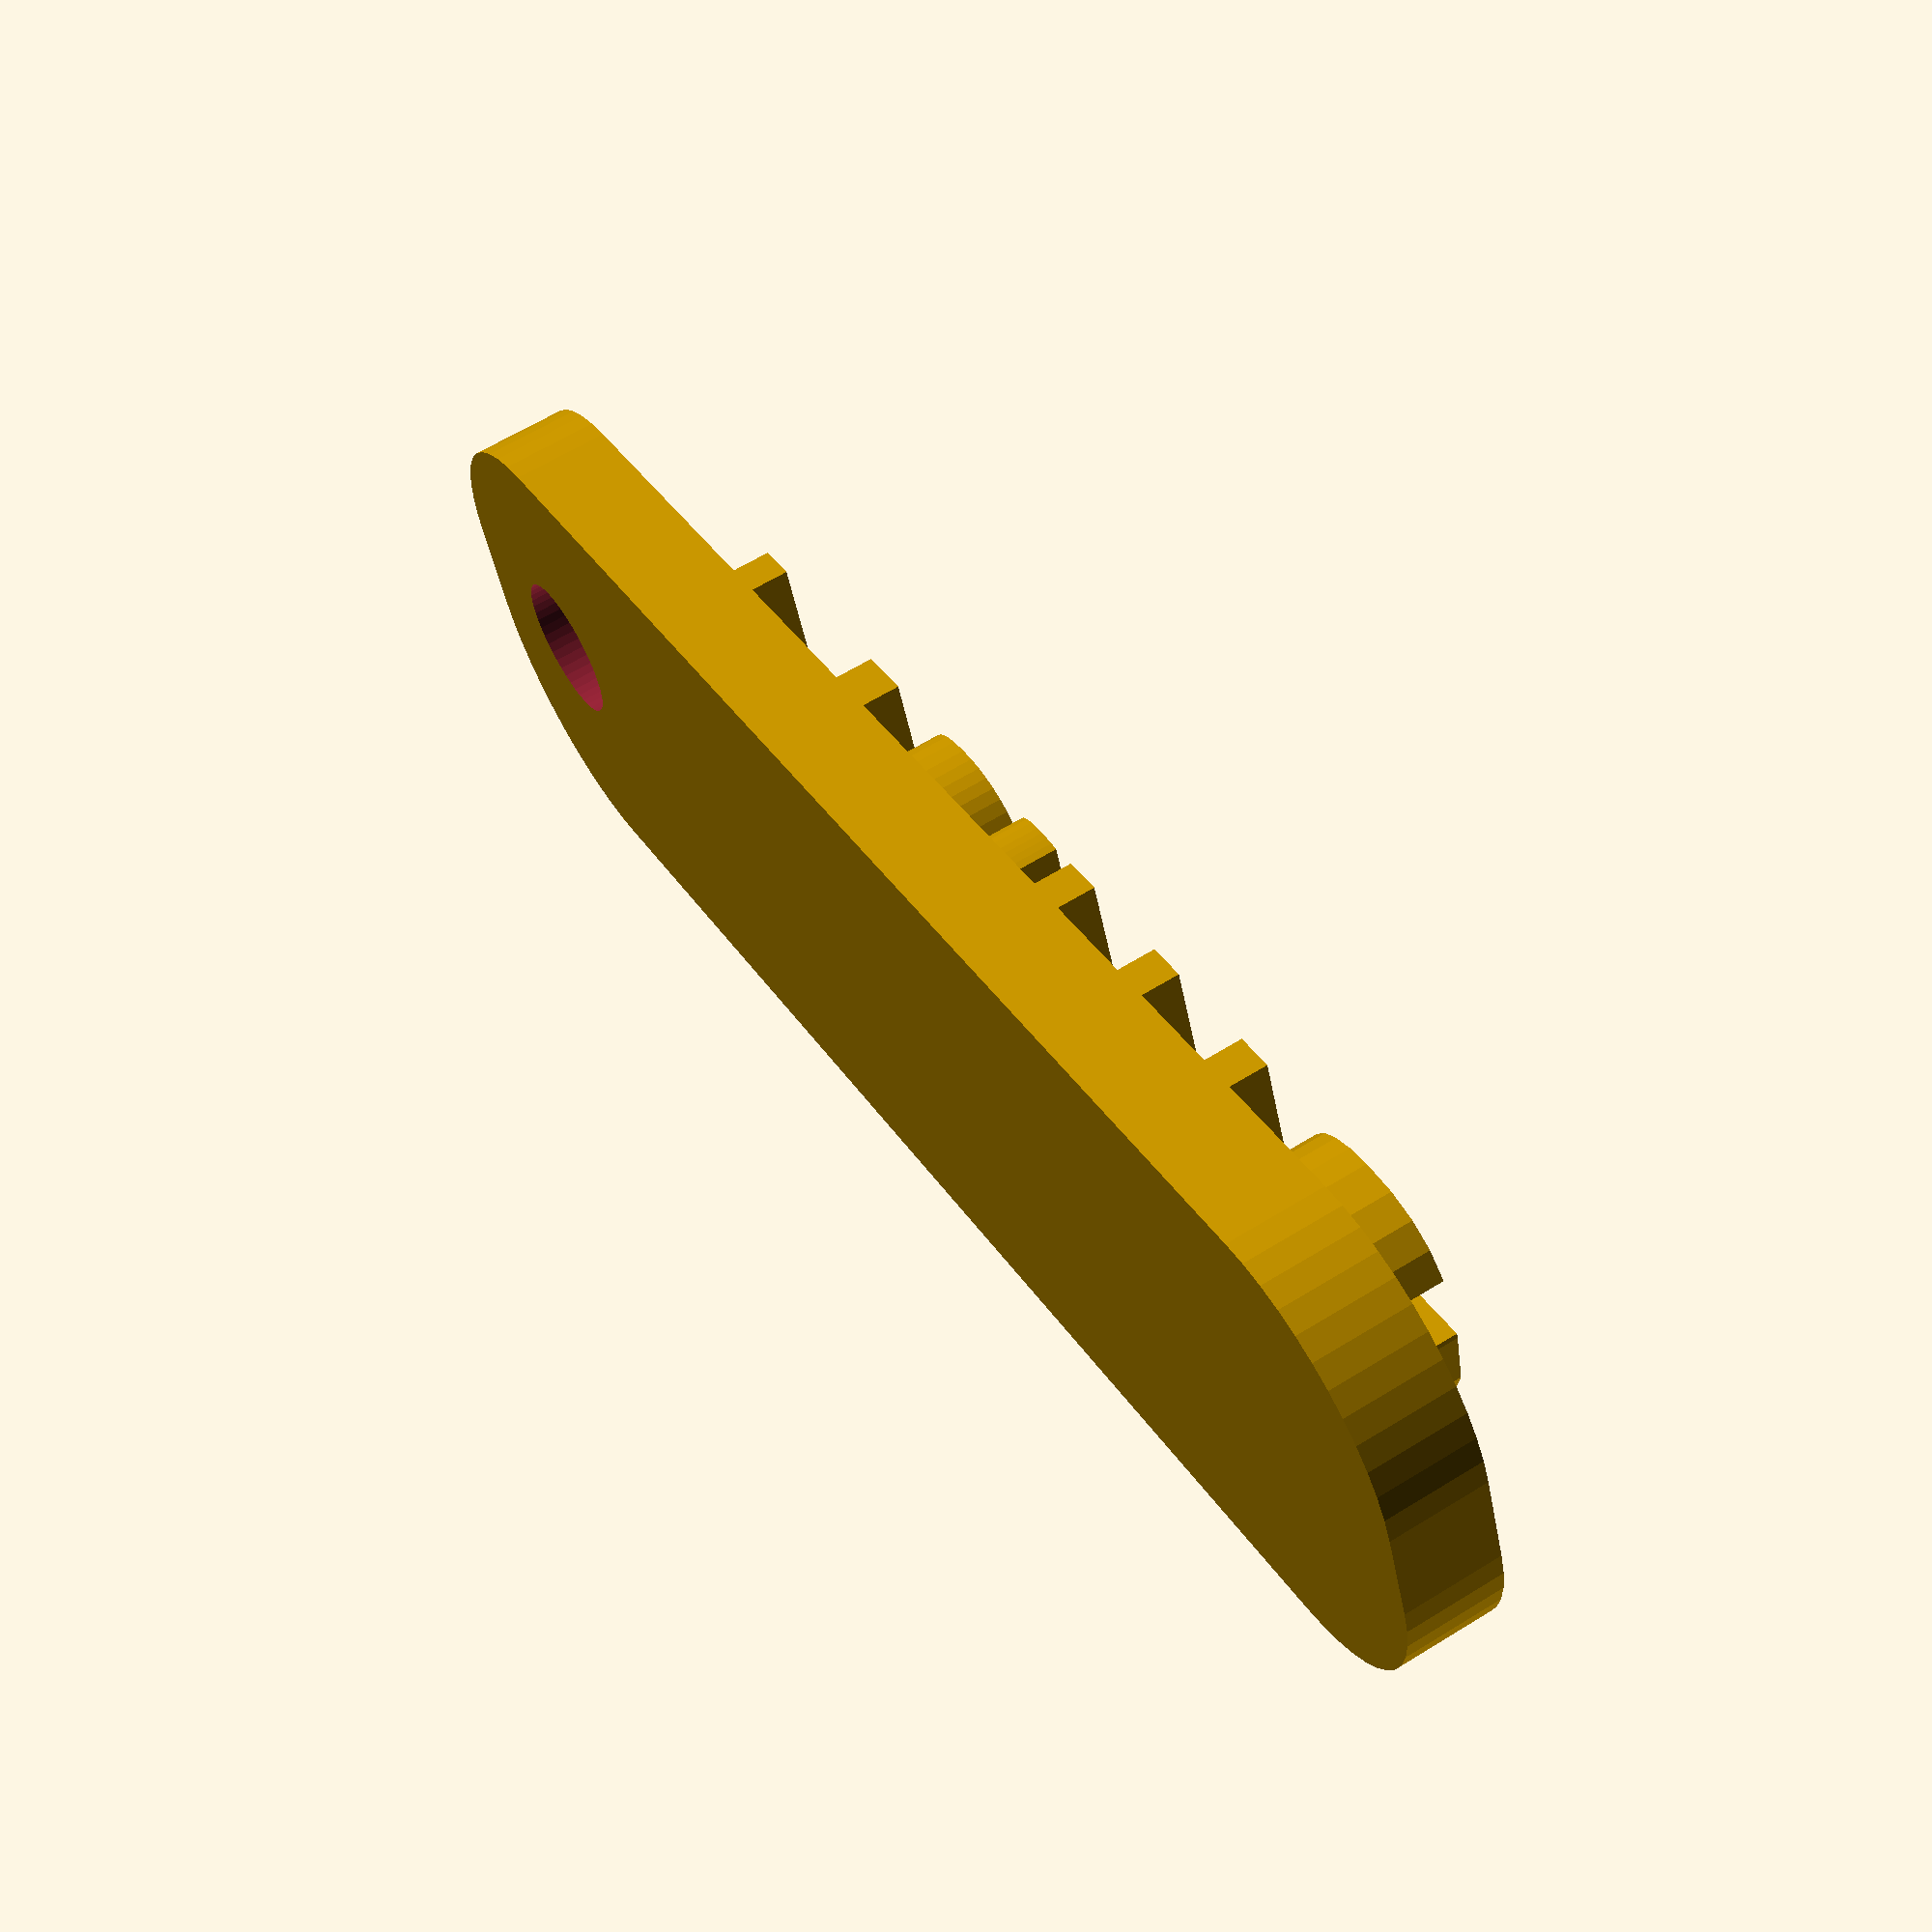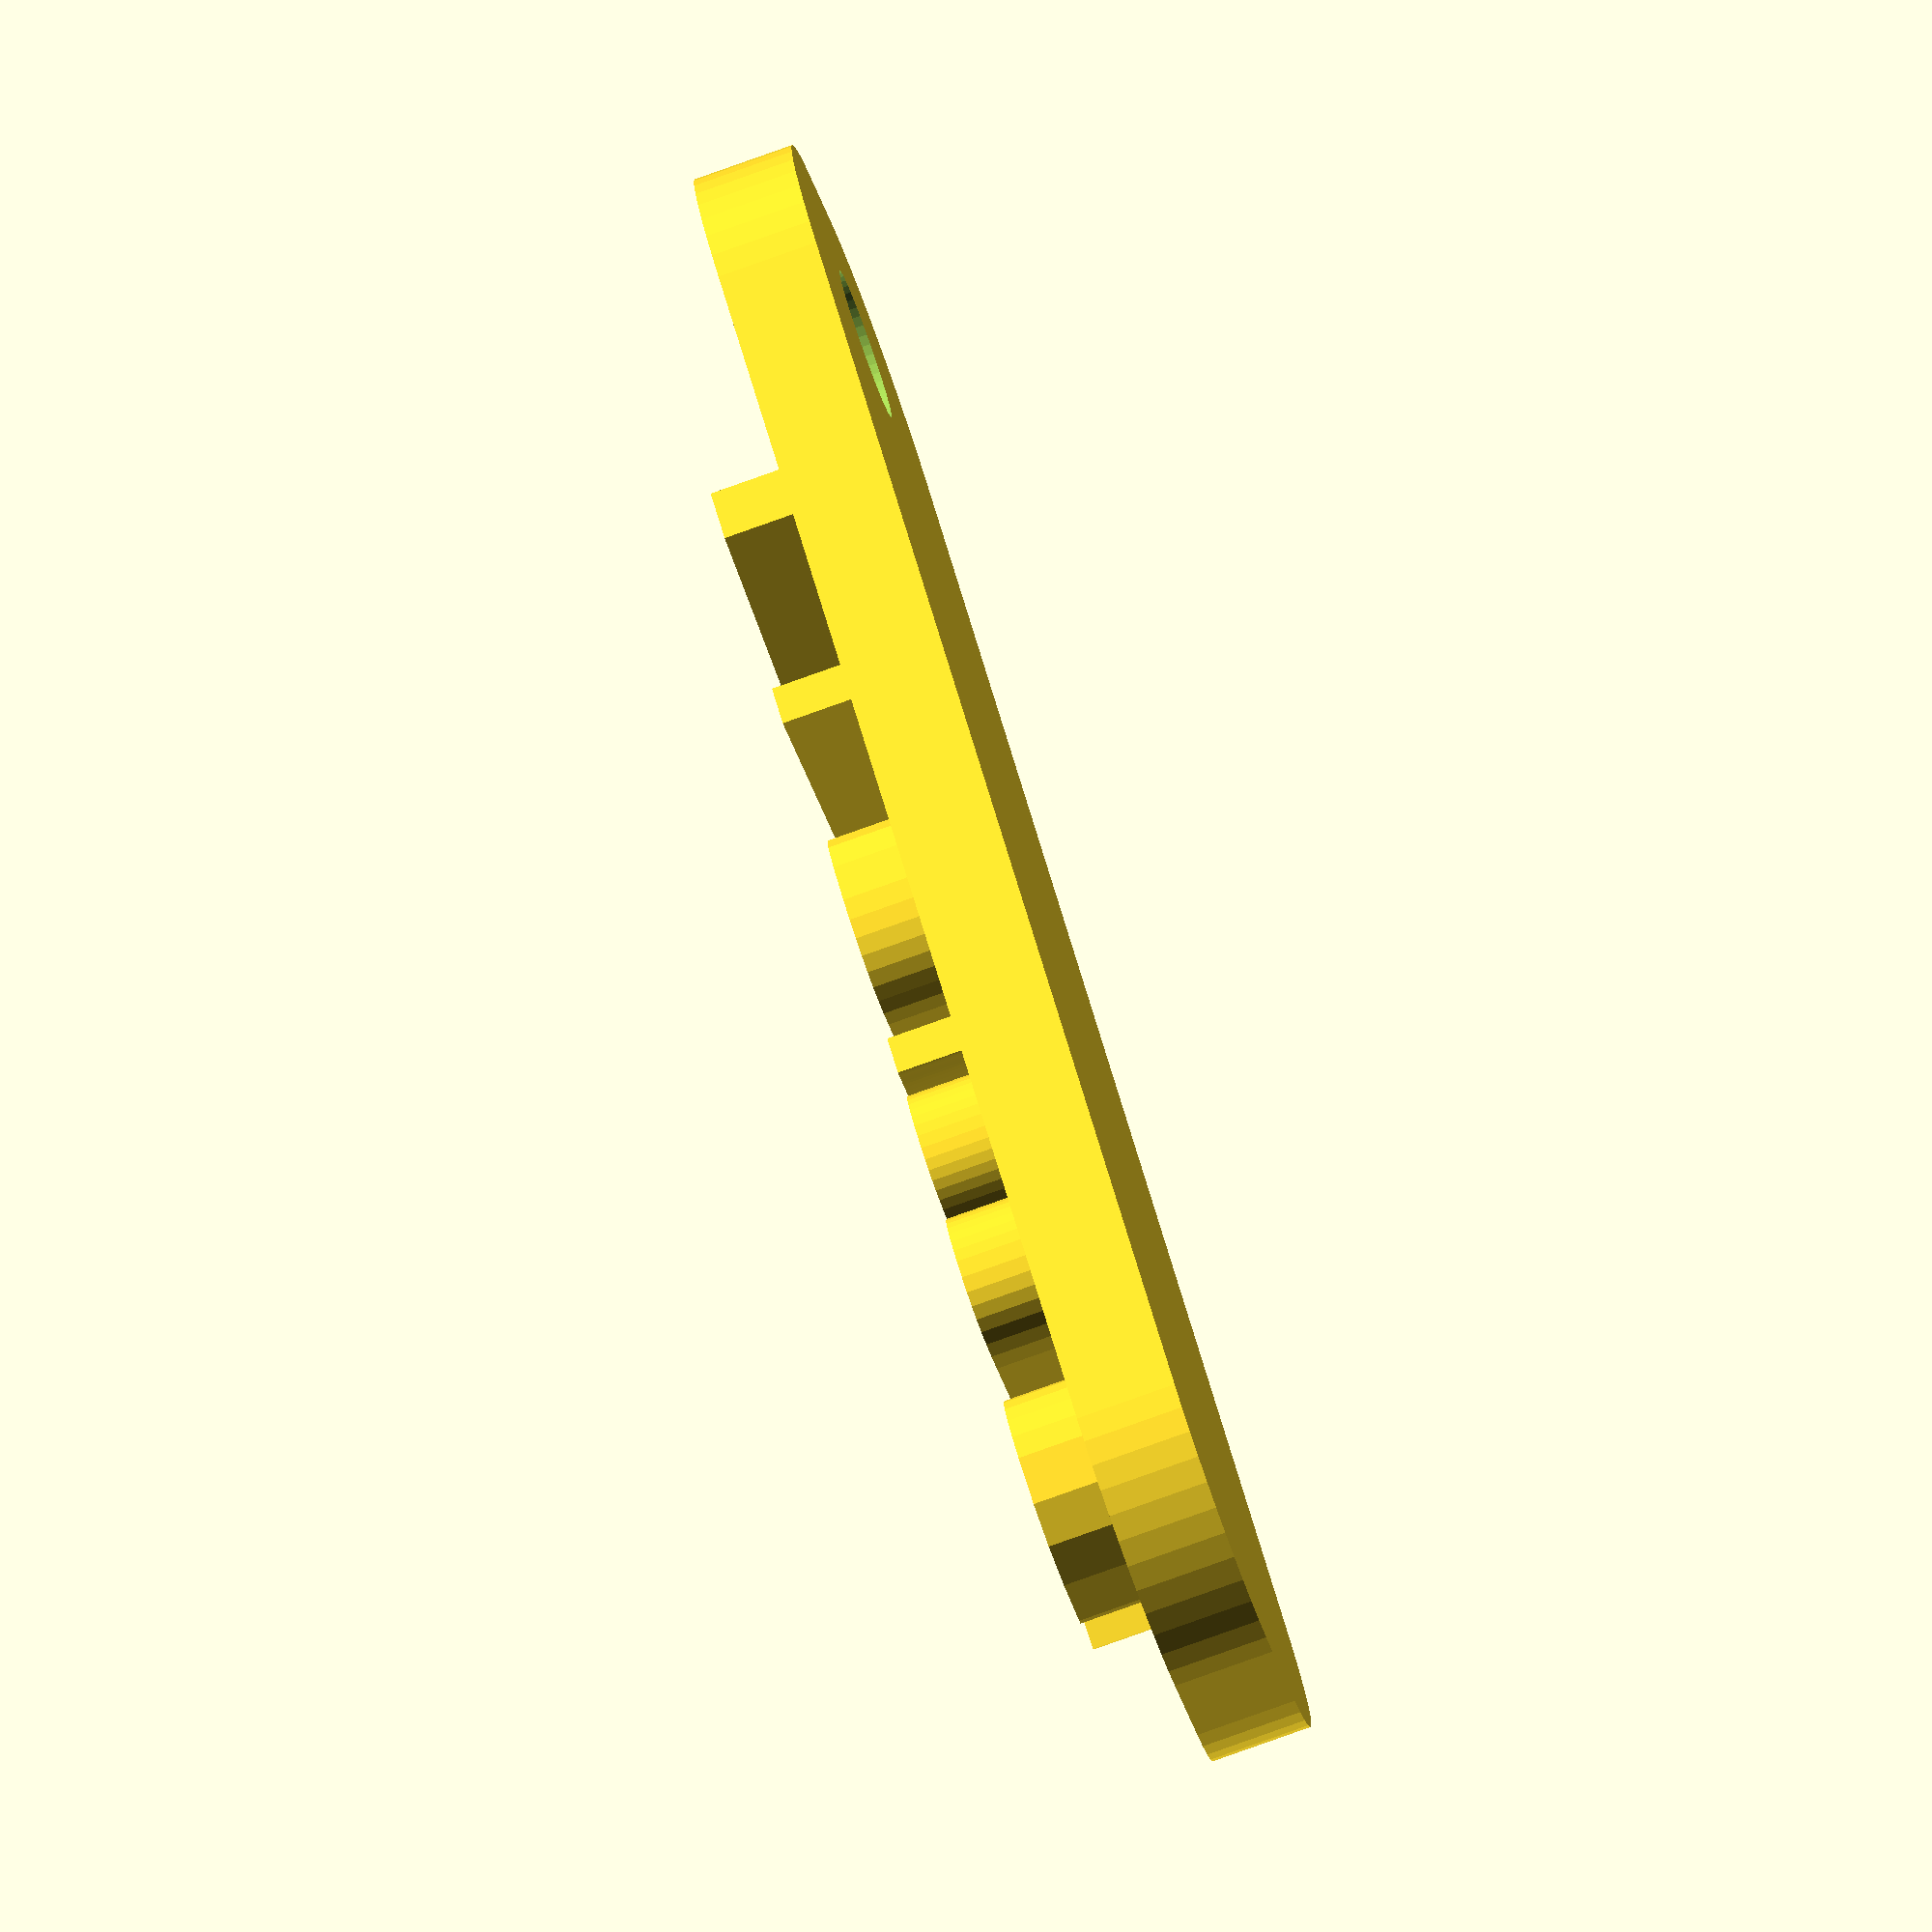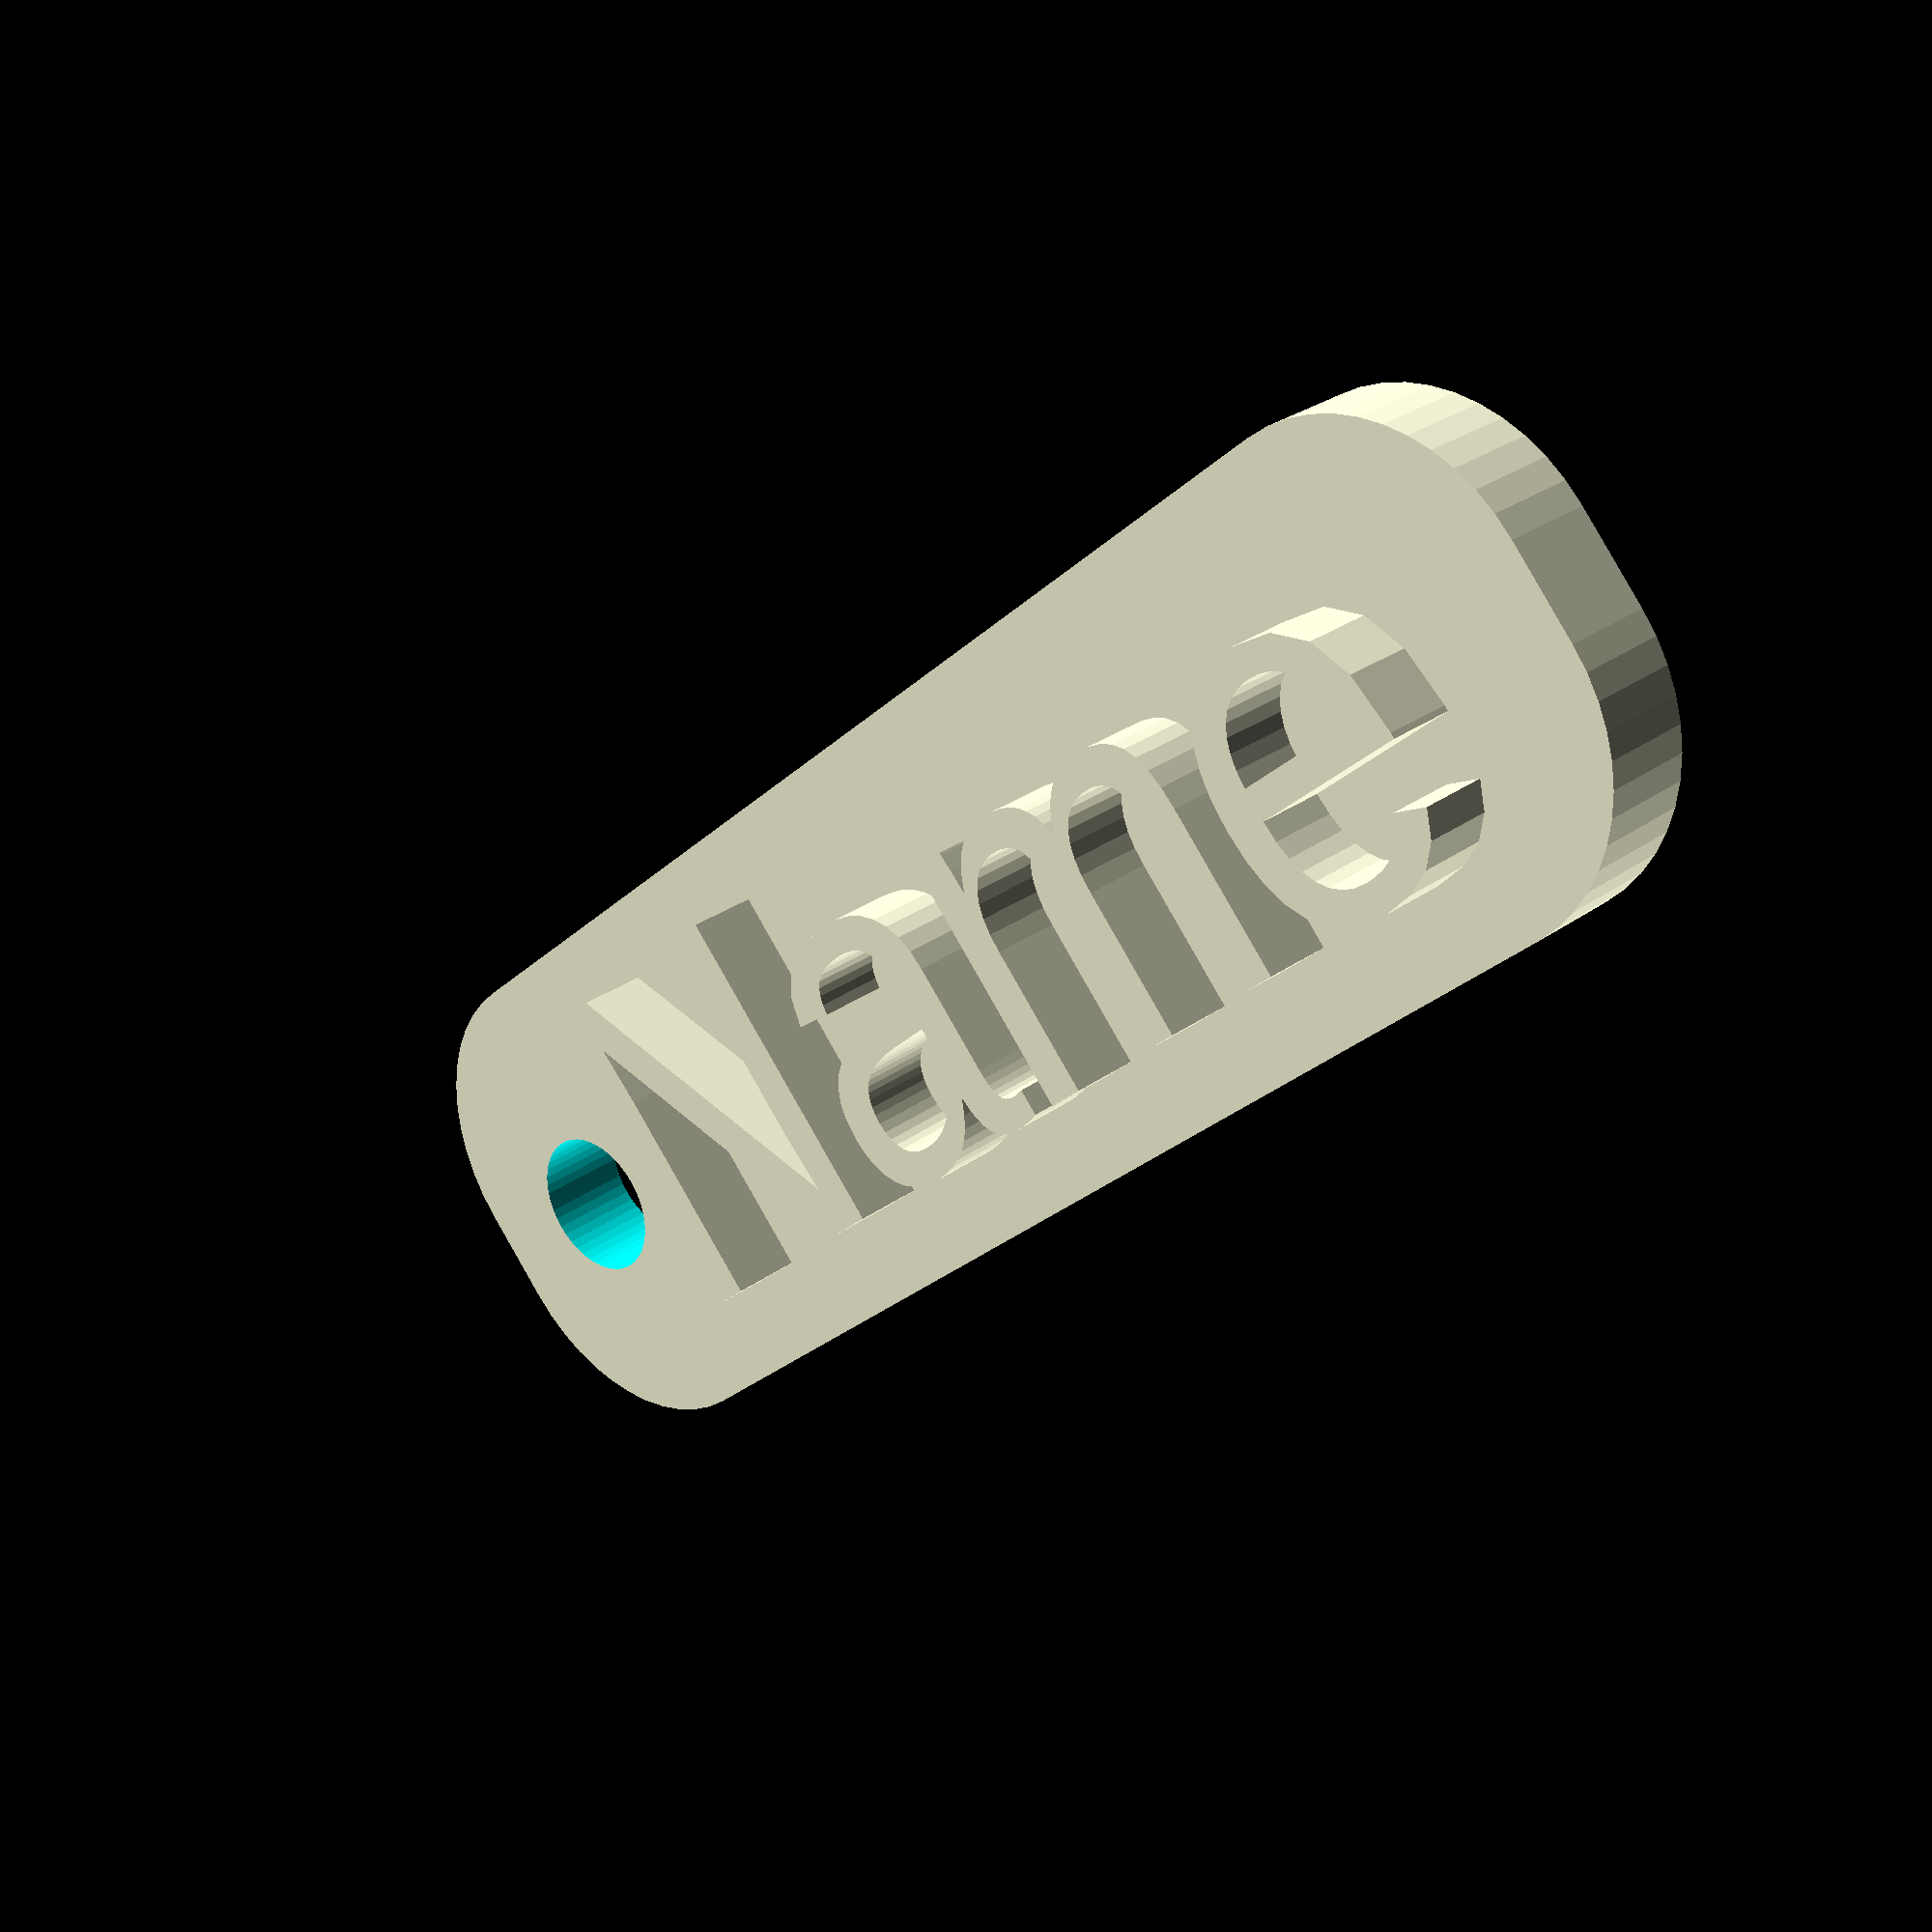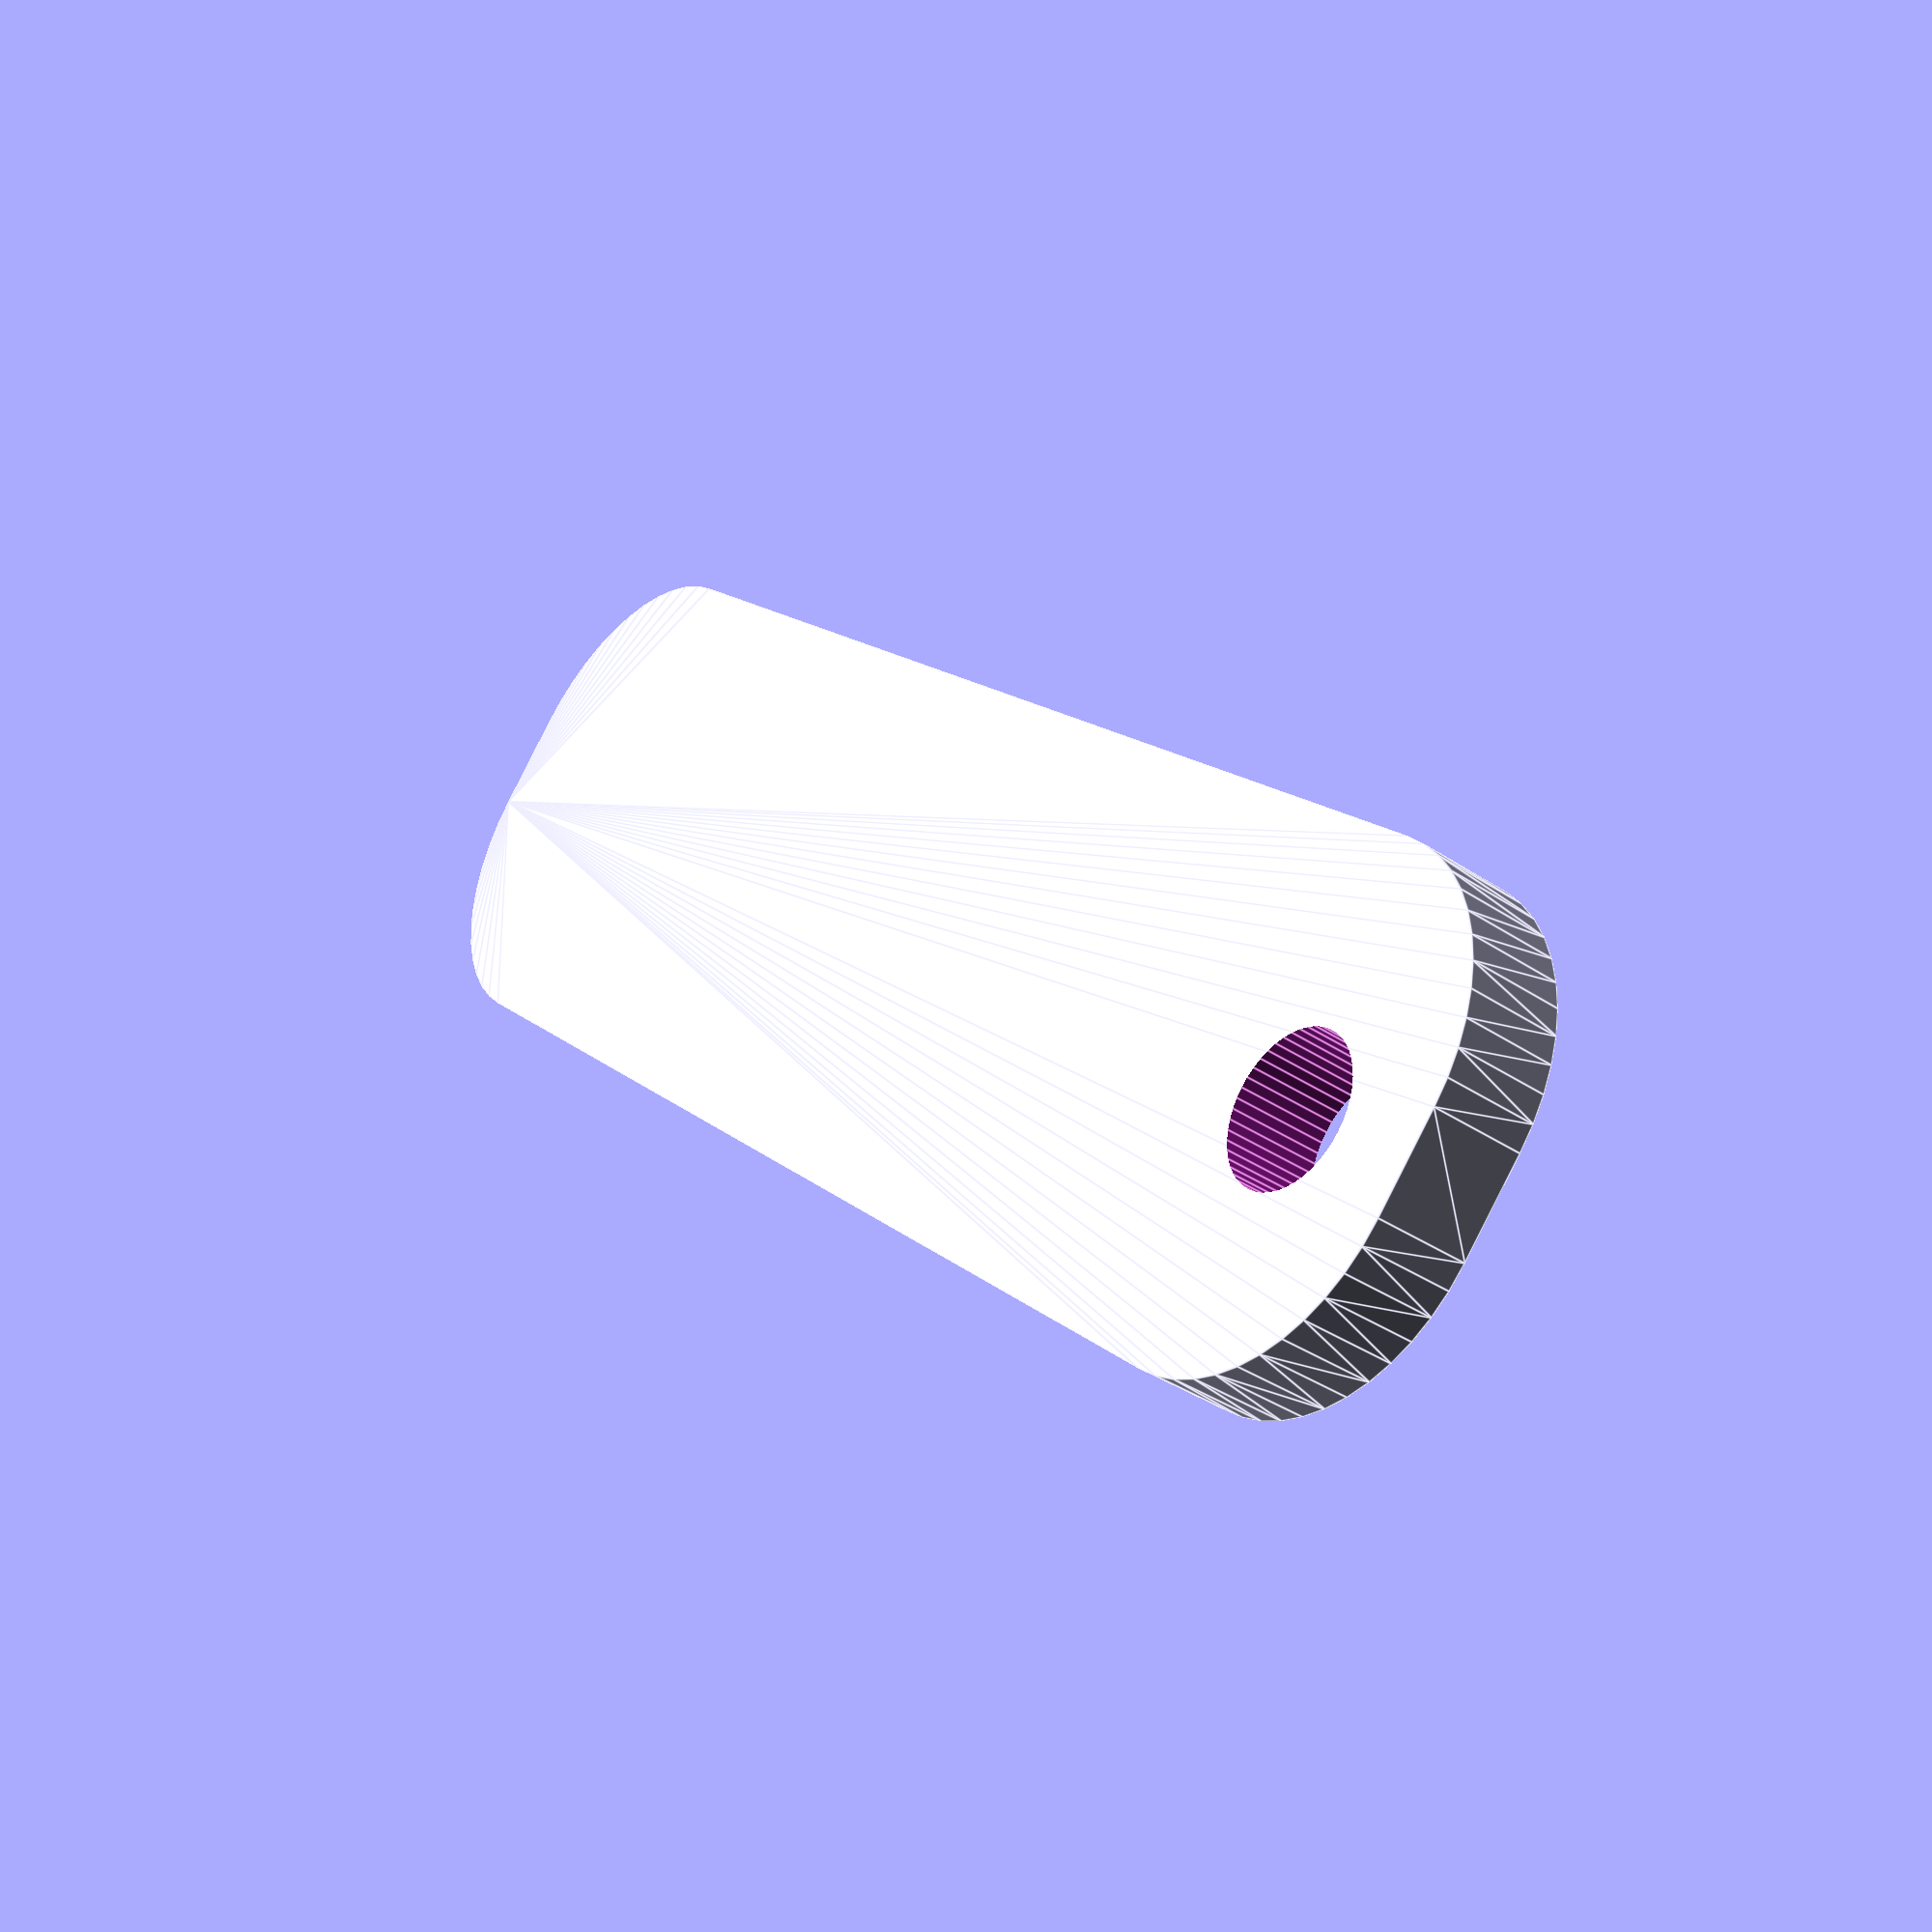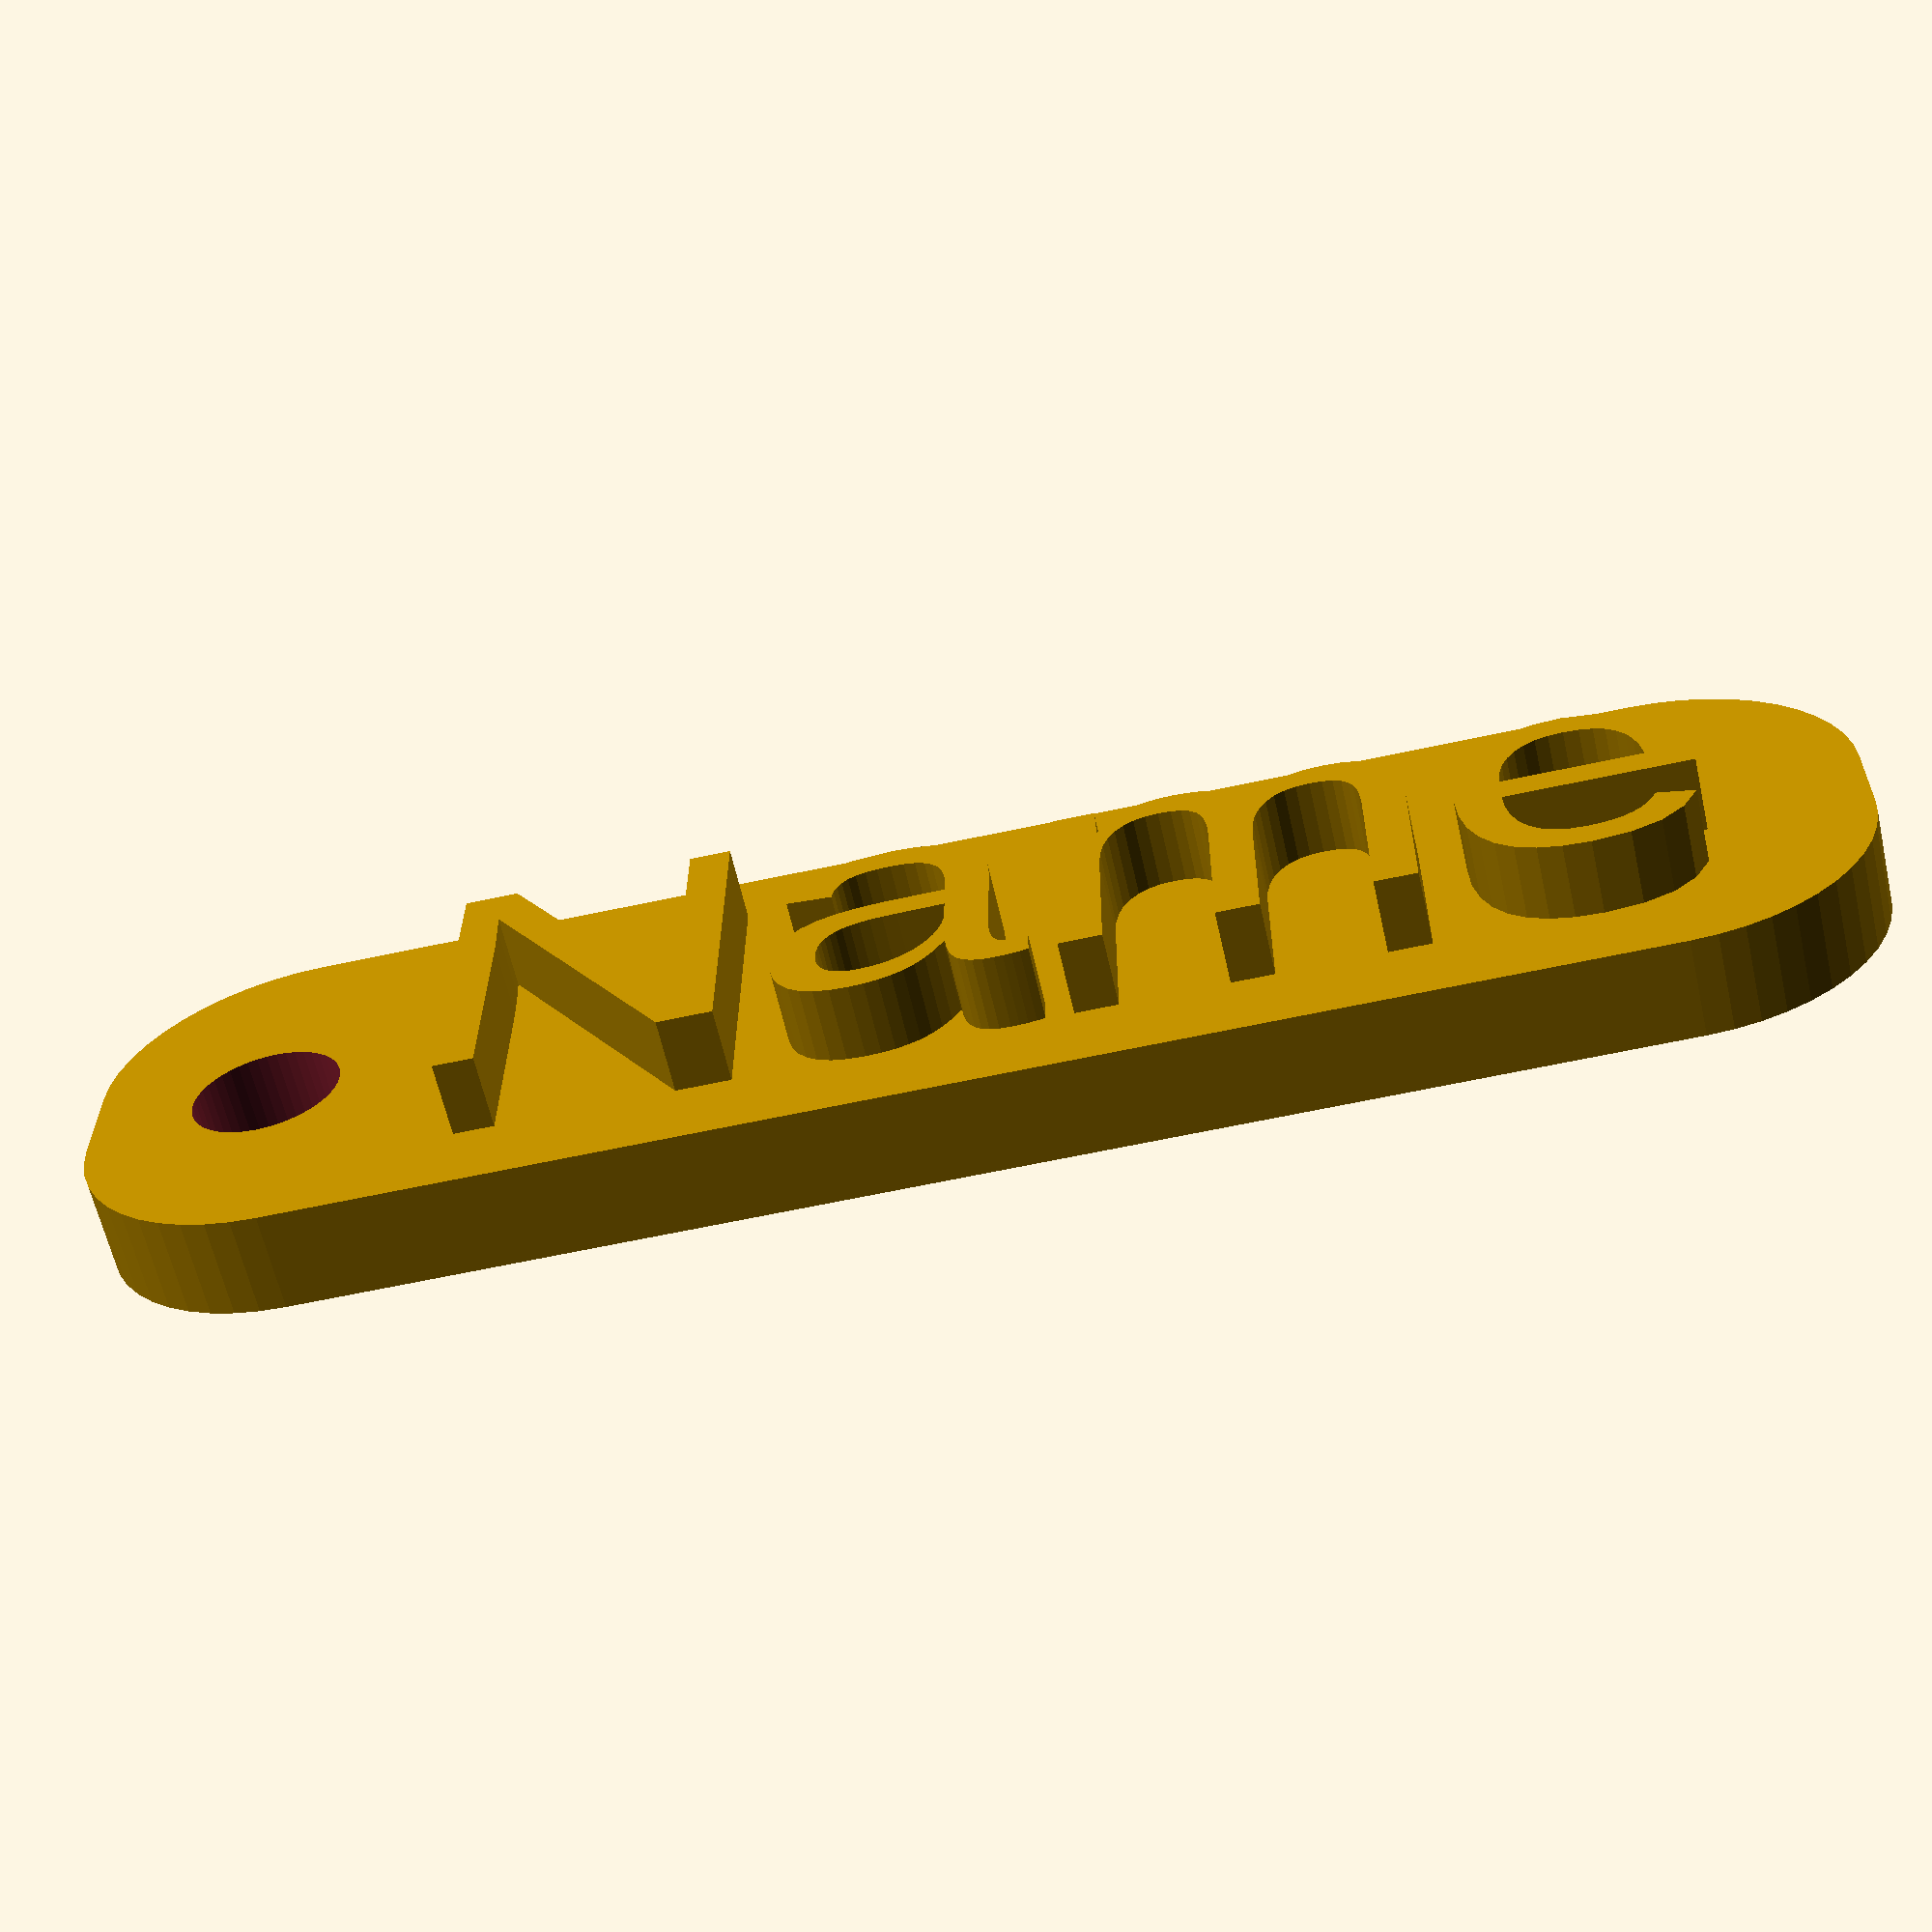
<openscad>
//Base thickness
depth_base = 4; //[1:1:10]
//Text thickness
depth_text = 3; //[1:1:10]
//Keychain width
width = 70; //[20:10:150]
//Keychain height
height = 20; //[5:5:100]
//Corner radius
r = 8; //[1:50]
//Custom Name
name = "Name";

translate([0,0,depth_base/2])
difference(){
union(){
    if(2*r<height)
        hull()
            for(i=[-1,1])
                for(j=[-1,1])
                    translate([i*(width/2 - r), j*(height/2 - r) ,0])
                        cylinder(h = depth_base, r = r, center = true, $fn=48);
    else
        hull()
            for(i=[-1,1])
                translate([i*(width/2 - r), 0 ,0])
                    cylinder(h = depth_base, r = r, center = true, $fn=48);
    translate([4,0,0])    
        linear_extrude(depth_base/2+depth_text)
            text(name, size = height-6, valign="center",halign="center");
}
translate([-width/2+7,0,0])
    cylinder(h = depth_text+depth_base+10, d = 6, center = true, $fn=48);
}
</openscad>
<views>
elev=297.7 azim=200.5 roll=237.9 proj=p view=solid
elev=260.5 azim=319.8 roll=70.4 proj=o view=wireframe
elev=152.3 azim=138.2 roll=138.1 proj=p view=solid
elev=217.0 azim=136.6 roll=311.2 proj=p view=edges
elev=62.2 azim=0.4 roll=12.7 proj=p view=solid
</views>
